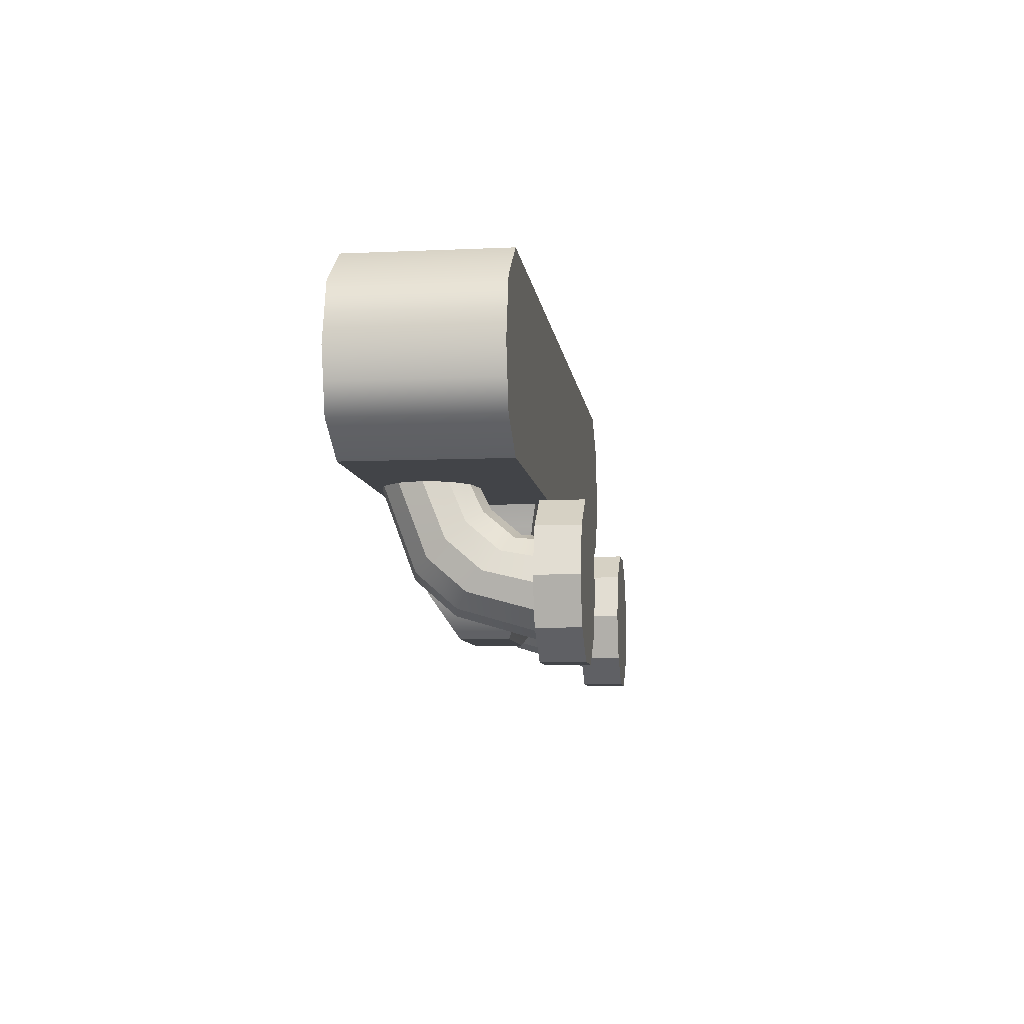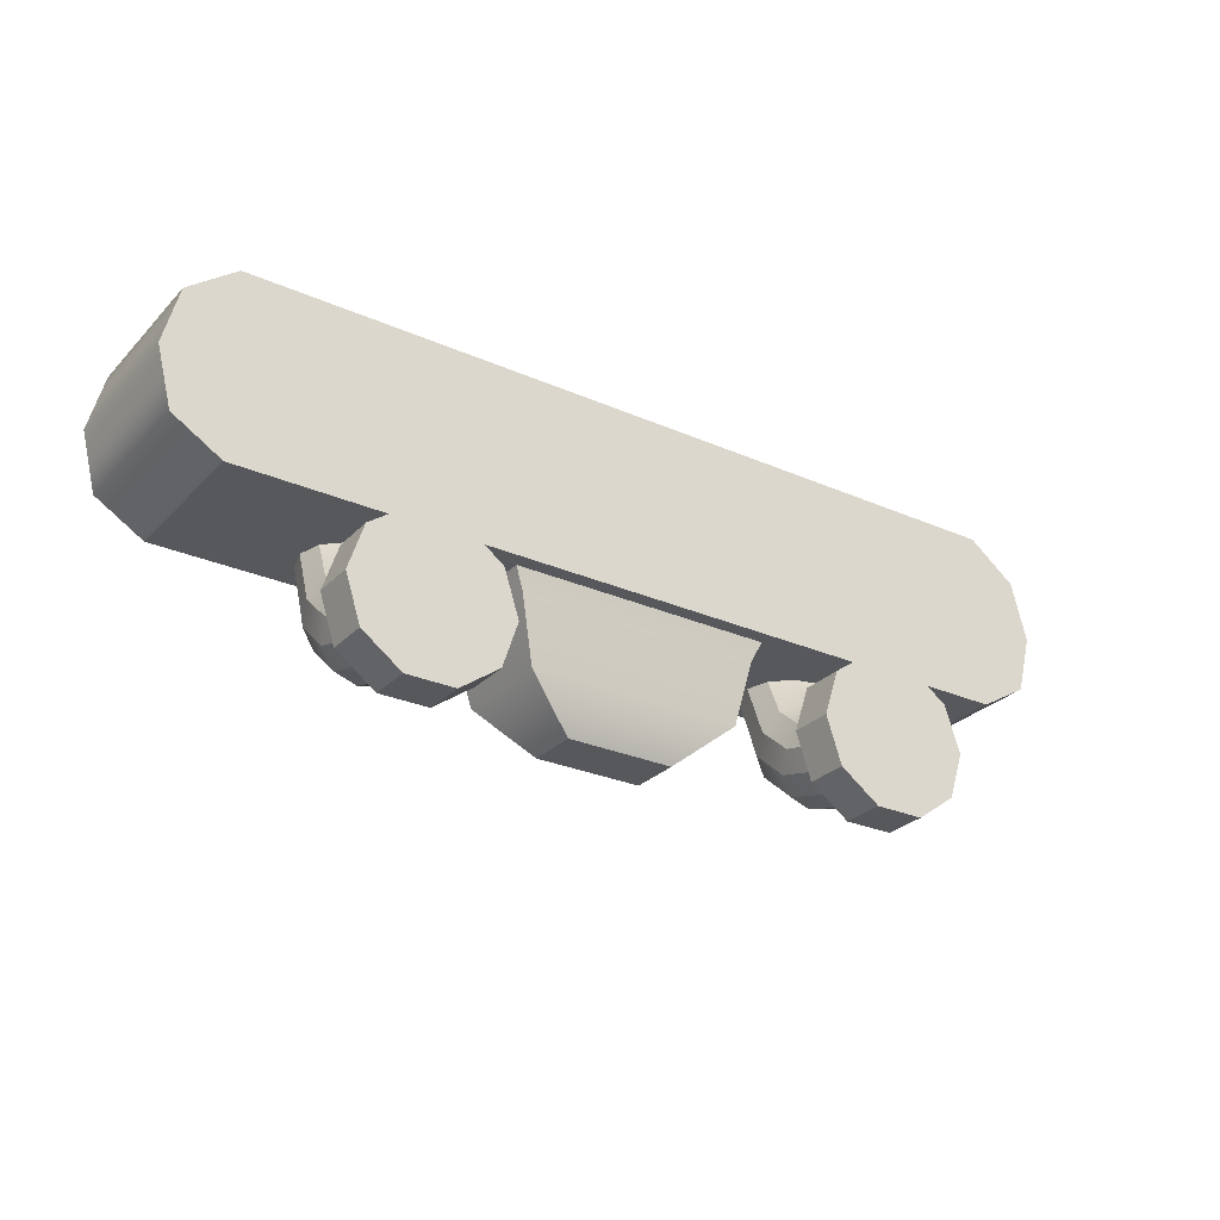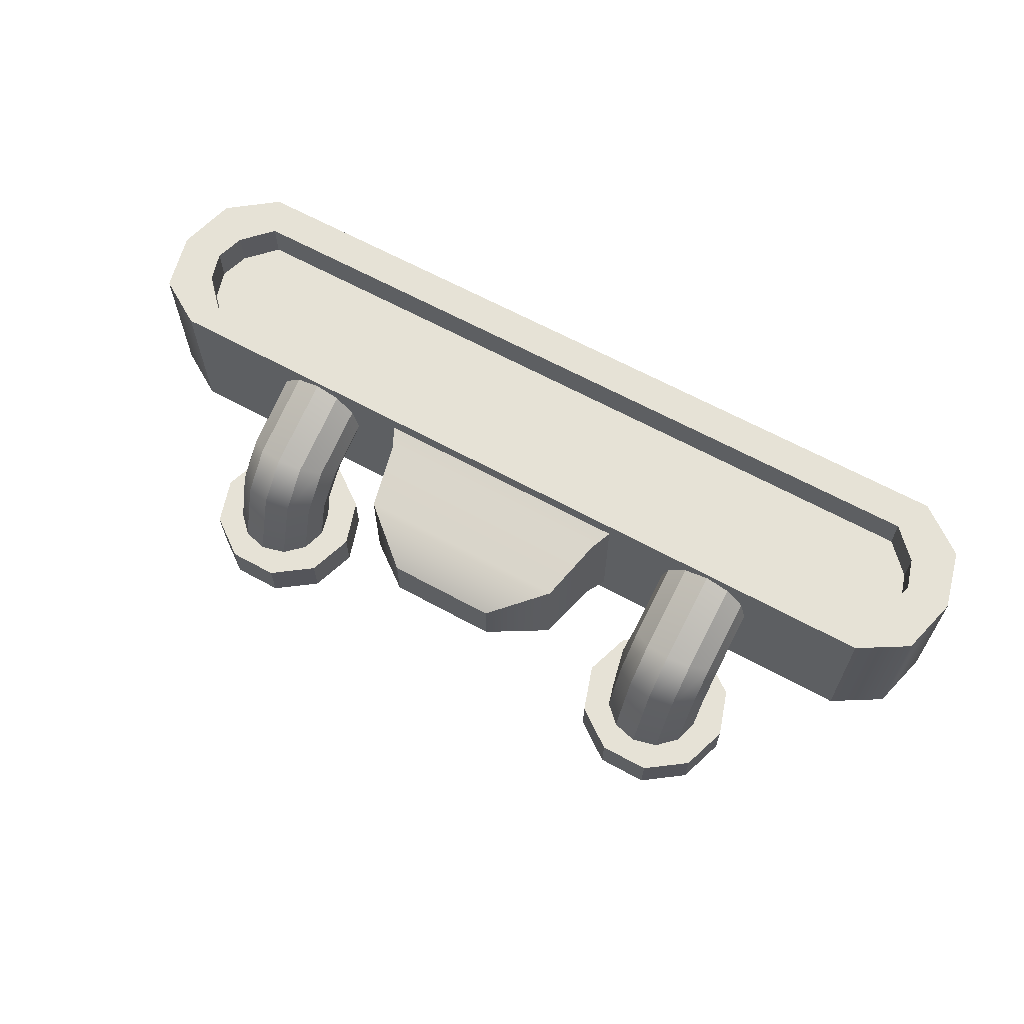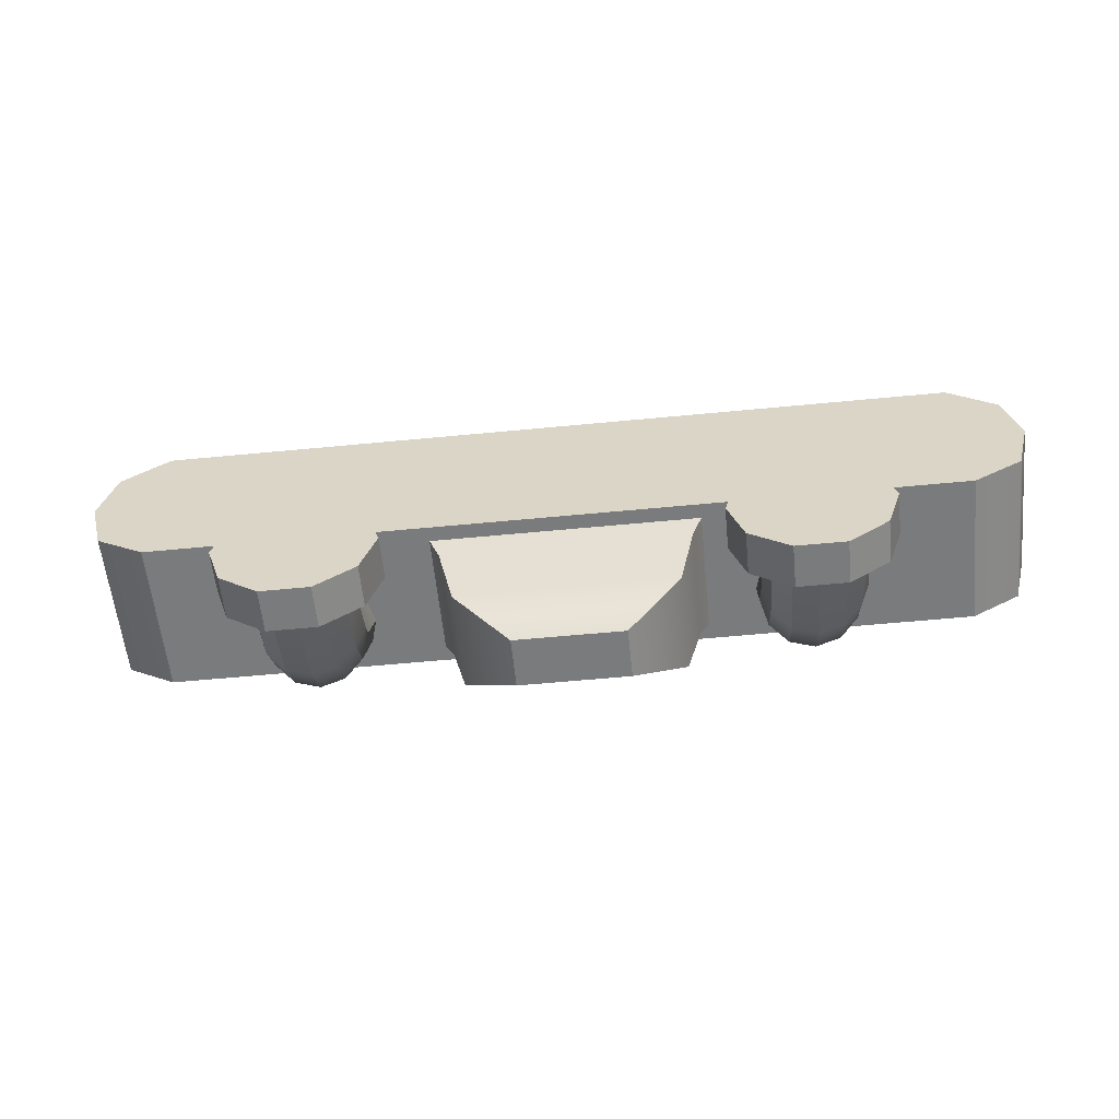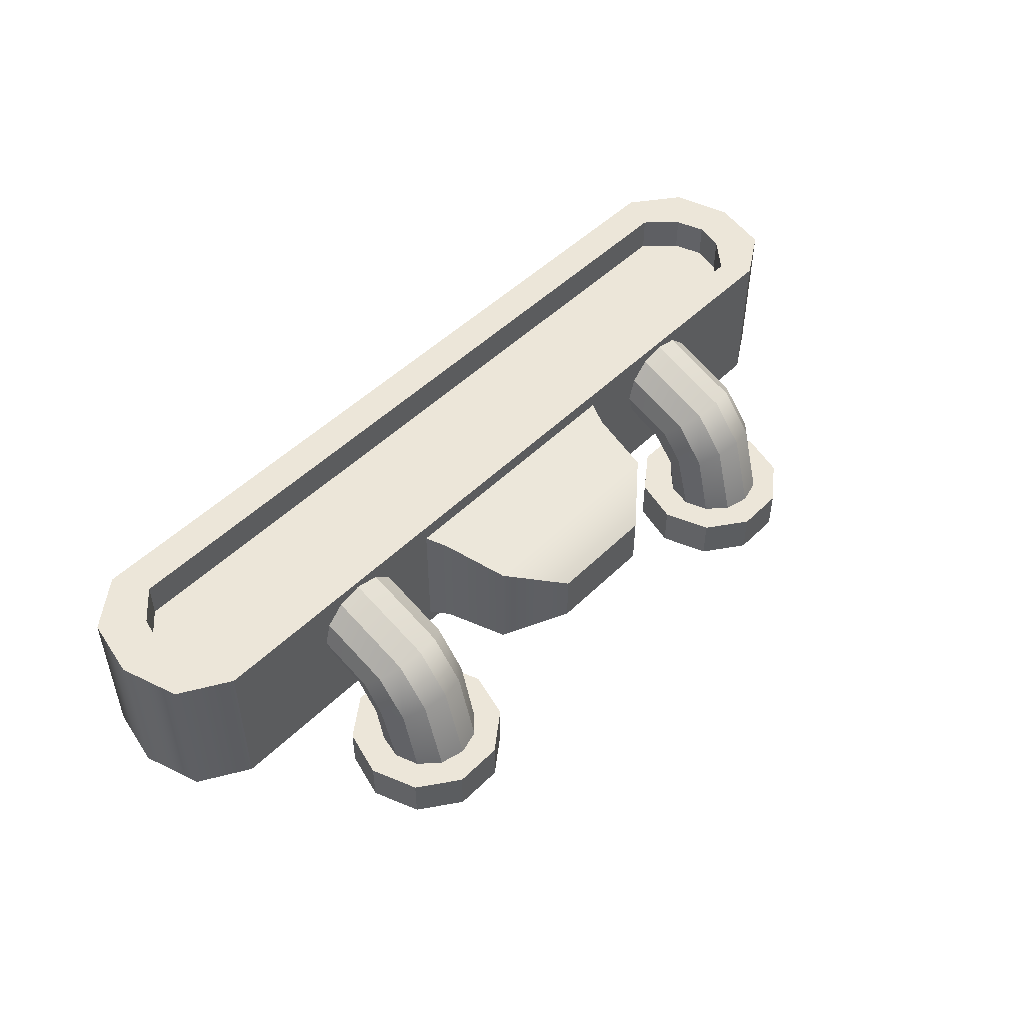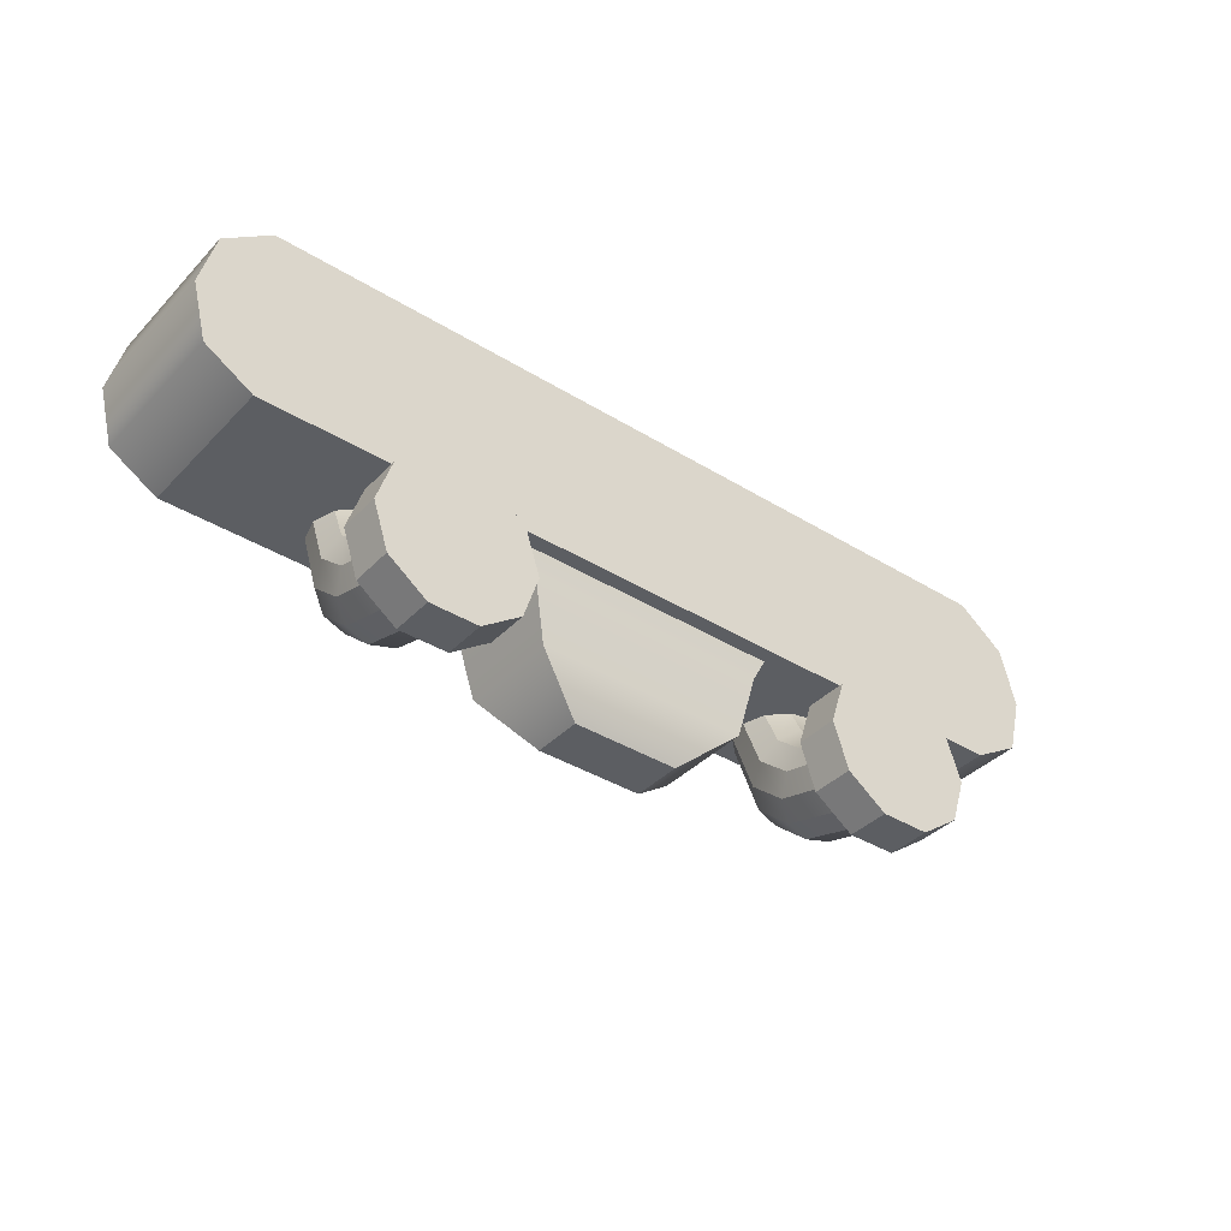
<metadata>
{"format":"obj","ext":"obj","renderer":"f3d","projection":"perspective","resolution":1024,"background":"white","views":[{"elev":-7.8,"azim":97.2,"up":"+Y"},{"elev":-27.7,"azim":146.1,"up":"+Y"},{"elev":63.8,"azim":29.0,"up":"+Z"},{"elev":-58.3,"azim":-174.3,"up":"+Y"},{"elev":49.1,"azim":-47.2,"up":"+Z"},{"elev":-38.1,"azim":141.9,"up":"+Y"}]}
</metadata>
<code>
g default
v 1.924 -0.9175 -0.8012
v 1.671 -0.7334 -0.8012
v 1.358 -0.7334 -0.8012
v 1.105 -0.9175 -0.8012
v 1.008 -1.215 -0.8012
v 1.105 -1.513 -0.8012
v 1.358 -1.697 -0.8012
v 1.671 -1.697 -0.8012
v 1.924 -1.513 -0.8012
v 2.021 -1.215 -0.8012
v 1.924 -0.9175 -0.5258
v 1.671 -0.7334 -0.5258
v 1.358 -0.7334 -0.5258
v 1.105 -0.9175 -0.5258
v 1.008 -1.215 -0.5258
v 1.105 -1.513 -0.5258
v 1.358 -1.697 -0.5258
v 1.671 -1.697 -0.5258
v 1.924 -1.513 -0.5258
v 2.021 -1.215 -0.5258
v 1.514 -1.215 -0.8012
v 1.514 -1.215 -0.5258
v 1.784 -1.085 -0.5335
v 1.669 -0.9705 -0.5405
v 1.512 -0.9285 -0.543
v 1.355 -0.9705 -0.5405
v 1.24 -1.085 -0.5335
v 1.197 -1.242 -0.524
v 1.24 -1.399 -0.5145
v 1.355 -1.514 -0.5076
v 1.512 -1.556 -0.5051
v 1.669 -1.514 -0.5076
v 1.784 -1.399 -0.5145
v 1.826 -1.242 -0.524
v 1.796 -0.5799 0.02274
v 1.681 -0.592 -0.09172
v 1.524 -0.5965 -0.1336
v 1.366 -0.592 -0.09172
v 1.251 -0.5799 0.02274
v 1.209 -0.5632 0.1791
v 1.251 -0.5466 0.3355
v 1.366 -0.5344 0.4499
v 1.524 -0.53 0.4918
v 1.681 -0.5344 0.4499
v 1.796 -0.5466 0.3355
v 1.838 -0.5632 0.1791
v 1.798 -0.8724 -0.1025
v 1.84 -0.9776 0.01426
v 1.798 -1.083 0.1311
v 1.683 -1.16 0.2166
v 1.525 -1.188 0.2479
v 1.368 -1.16 0.2166
v 1.253 -1.083 0.1311
v 1.211 -0.9776 0.01426
v 1.253 -0.8724 -0.1025
v 1.368 -0.7953 -0.188
v 1.525 -0.7671 -0.2193
v 1.683 -0.7953 -0.188
v 1.792 -1.045 -0.3041
v 1.834 -1.166 -0.2044
v 1.792 -1.288 -0.1047
v 1.677 -1.377 -0.03166
v 1.52 -1.409 -0.004938
v 1.363 -1.377 -0.03166
v 1.248 -1.288 -0.1047
v 1.192 -1.138 -0.1343
v 1.234 -1.039 -0.2561
v 1.363 -0.9555 -0.3771
v 1.52 -0.9229 -0.4038
v 1.677 -0.9555 -0.3771
v -0.4095 -1.465 0.1619
v 0.2907 -1.465 0.1619
v -0.9848 -0.4651 0.4323
v 0.8661 -0.4651 0.4323
v -0.9848 -0.4651 -0.4376
v 0.8661 -0.4651 -0.4376
v -0.4095 -1.465 -0.1672
v 0.2907 -1.465 -0.1672
v -0.8476 -0.7651 0.3678
v -0.8476 -0.7651 -0.3731
v 0.7288 -0.7651 -0.3731
v 0.7288 -0.7651 0.3678
v -0.752 -1.185 0.3229
v -0.752 -1.185 -0.3282
v 0.6332 -1.185 -0.3282
v 0.6332 -1.185 0.3229
v -1.275 -1.085 -0.5335
v -1.391 -0.9705 -0.5405
v -1.548 -0.9285 -0.543
v -1.705 -0.9705 -0.5405
v -1.82 -1.085 -0.5335
v -1.862 -1.242 -0.524
v -1.82 -1.399 -0.5145
v -1.705 -1.514 -0.5076
v -1.548 -1.556 -0.5051
v -1.391 -1.514 -0.5076
v -1.275 -1.399 -0.5145
v -1.233 -1.242 -0.524
v -1.264 -0.5799 0.02274
v -1.379 -0.592 -0.09172
v -1.536 -0.5965 -0.1336
v -1.693 -0.592 -0.09172
v -1.808 -0.5799 0.02274
v -1.851 -0.5632 0.1791
v -1.808 -0.5466 0.3355
v -1.693 -0.5344 0.4499
v -1.536 -0.53 0.4918
v -1.379 -0.5344 0.4499
v -1.264 -0.5466 0.3355
v -1.222 -0.5632 0.1791
v -1.262 -0.8724 -0.1025
v -1.22 -0.9776 0.01426
v -1.262 -1.083 0.1311
v -1.377 -1.16 0.2166
v -1.534 -1.188 0.2479
v -1.692 -1.16 0.2166
v -1.807 -1.083 0.1311
v -1.849 -0.9776 0.01426
v -1.807 -0.8724 -0.1025
v -1.692 -0.7953 -0.188
v -1.534 -0.7671 -0.2193
v -1.377 -0.7953 -0.188
v -1.267 -1.045 -0.3041
v -1.225 -1.166 -0.2044
v -1.267 -1.288 -0.1047
v -1.383 -1.377 -0.03166
v -1.54 -1.409 -0.004938
v -1.697 -1.377 -0.03166
v -1.812 -1.288 -0.1047
v -1.868 -1.138 -0.1343
v -1.826 -1.039 -0.2561
v -1.697 -0.9555 -0.3771
v -1.54 -0.9229 -0.4038
v -1.383 -0.9555 -0.3771
v -1.135 -0.9175 -0.8012
v -1.389 -0.7334 -0.8012
v -1.702 -0.7334 -0.8012
v -1.955 -0.9175 -0.8012
v -2.052 -1.215 -0.8012
v -1.955 -1.513 -0.8012
v -1.702 -1.697 -0.8012
v -1.389 -1.697 -0.8012
v -1.135 -1.513 -0.8012
v -1.038 -1.215 -0.8012
v -1.135 -0.9175 -0.5258
v -1.389 -0.7334 -0.5258
v -1.702 -0.7334 -0.5258
v -1.955 -0.9175 -0.5258
v -2.052 -1.215 -0.5258
v -1.955 -1.513 -0.5258
v -1.702 -1.697 -0.5258
v -1.389 -1.697 -0.5258
v -1.135 -1.513 -0.5258
v -1.038 -1.215 -0.5258
v -1.545 -1.215 -0.8012
v -1.545 -1.215 -0.5258
g pCylinder7
f 1 2 12 11
f 2 3 13 12
f 3 4 14 13
f 4 5 15 14
f 5 6 16 15
f 6 7 17 16
f 7 8 18 17
f 8 9 19 18
f 9 10 20 19
f 10 1 11 20
f 2 1 21
f 3 2 21
f 4 3 21
f 5 4 21
f 6 5 21
f 7 6 21
f 8 7 21
f 9 8 21
f 10 9 21
f 1 10 21
f 11 12 22
f 12 13 22
f 13 14 22
f 14 15 22
f 15 16 22
f 16 17 22
f 17 18 22
f 18 19 22
f 19 20 22
f 20 11 22
f 23 24 70 59
f 24 25 69 70
f 25 26 68 69
f 26 27 67 68
f 27 28 66 67
f 28 29 65 66
f 29 30 64 65
f 30 31 63 64
f 31 32 62 63
f 32 33 61 62
f 33 34 60 61
f 34 23 59 60
f 48 47 35 46
f 49 48 46 45
f 50 49 45 44
f 51 50 44 43
f 52 51 43 42
f 53 52 42 41
f 54 53 41 40
f 55 54 40 39
f 56 55 39 38
f 57 56 38 37
f 58 57 37 36
f 47 58 36 35
f 60 59 47 48
f 61 60 48 49
f 62 61 49 50
f 63 62 50 51
f 64 63 51 52
f 65 64 52 53
f 66 65 53 54
f 67 66 54 55
f 68 67 55 56
f 69 68 56 57
f 70 69 57 58
f 59 70 58 47
f 71 72 86 83
f 84 85 78 77
f 77 78 72 71
f 72 78 85 86
f 77 71 83 84
f 80 79 73 75
f 75 76 81 80
f 82 81 76 74
f 79 82 74 73
f 84 83 79 80
f 80 81 85 84
f 86 85 81 82
f 83 86 82 79
f 87 88 134 123
f 88 89 133 134
f 89 90 132 133
f 90 91 131 132
f 91 92 130 131
f 92 93 129 130
f 93 94 128 129
f 94 95 127 128
f 95 96 126 127
f 96 97 125 126
f 97 98 124 125
f 98 87 123 124
f 112 111 99 110
f 113 112 110 109
f 114 113 109 108
f 115 114 108 107
f 116 115 107 106
f 117 116 106 105
f 118 117 105 104
f 119 118 104 103
f 120 119 103 102
f 121 120 102 101
f 122 121 101 100
f 111 122 100 99
f 124 123 111 112
f 125 124 112 113
f 126 125 113 114
f 127 126 114 115
f 128 127 115 116
f 129 128 116 117
f 130 129 117 118
f 131 130 118 119
f 132 131 119 120
f 133 132 120 121
f 134 133 121 122
f 123 134 122 111
f 135 136 146 145
f 136 137 147 146
f 137 138 148 147
f 138 139 149 148
f 139 140 150 149
f 140 141 151 150
f 141 142 152 151
f 142 143 153 152
f 143 144 154 153
f 144 135 145 154
f 136 135 155
f 137 136 155
f 138 137 155
f 139 138 155
f 140 139 155
f 141 140 155
f 142 141 155
f 143 142 155
f 144 143 155
f 135 144 155
f 145 146 156
f 146 147 156
f 147 148 156
f 148 149 156
f 149 150 156
f 150 151 156
f 151 152 156
f 152 153 156
f 153 154 156
f 154 145 156
g default
v 2.597 -0.6304 0.5
v 2.602 0.5557 0.5
v 2.602 0.5557 -0.5
v 2.597 -0.6304 -0.5
v 2.911 0.3184 -0.5
v 2.911 0.3184 0.5
v 2.911 -0.4407 -0.5
v 2.911 -0.4407 0.5
v 2.321 -0.6304 0.5
v 2.488 -0.4407 0.5
v 2.488 0.3184 0.5
v 2.325 0.5557 0.5
v 2.325 0.5557 -0.5
v 2.488 0.3184 -0.5
v 2.488 -0.4407 -0.5
v 2.321 -0.6304 -0.5
v 2.725 -0.06111 0.5
v 3.009 -0.06111 0.5
v 3.009 -0.06111 -0.5
v 2.488 -0.06111 -0.5
v 2.668 0.1287 0.5
v 2.96 0.1287 0.5
v 2.96 0.1287 -0.5
v 2.488 0.1287 -0.5
v 2.488 -0.2509 -0.5
v 2.96 -0.2509 -0.5
v 2.96 -0.2509 0.5
v 2.668 -0.2509 0.5
v 2.488 0.3184 0.2623
v 2.668 0.1287 0.2623
v 2.668 -0.2509 0.2623
v 2.488 -0.4407 0.2623
v 2.725 -0.06111 0.2623
v -2.597 -0.6304 0.5
v -2.602 0.5557 0.5
v -2.602 0.5557 -0.5
v -2.597 -0.6304 -0.5
v -2.911 0.3184 -0.5
v -2.911 0.3184 0.5
v -2.911 -0.4407 -0.5
v -2.911 -0.4407 0.5
v -2.321 -0.6304 0.5
v -2.488 -0.4407 0.5
v -2.488 0.3184 0.5
v -2.325 0.5557 0.5
v -2.325 0.5557 -0.5
v -2.488 0.3184 -0.5
v -2.488 -0.4407 -0.5
v -2.321 -0.6304 -0.5
v -2.725 -0.06111 0.5
v -3.009 -0.06111 0.5
v -3.009 -0.06111 -0.5
v -2.488 -0.06111 -0.5
v -2.668 0.1287 0.5
v -2.96 0.1287 0.5
v -2.96 0.1287 -0.5
v -2.488 0.1287 -0.5
v -2.488 -0.2509 -0.5
v -2.96 -0.2509 -0.5
v -2.96 -0.2509 0.5
v -2.668 -0.2509 0.5
v -2.488 0.3184 0.2623
v -2.668 0.1287 0.2623
v -2.668 -0.2509 0.2623
v -2.488 -0.4407 0.2623
v -2.725 -0.06111 0.2623
g pCube1
f 157 160 163 164
f 162 161 159 158
f 178 179 161 162
f 164 166 165 157
f 162 167 177 178
f 168 167 162 158
f 169 168 158 159
f 161 170 169 159
f 179 180 170 161
f 172 171 163 160
f 165 172 160 157
f 183 184 166 164
f 164 163 182 183
f 163 171 181 182
f 178 177 173 174
f 174 175 179 178
f 175 176 180 179
f 182 181 176 175
f 183 182 175 174
f 174 173 184 183
f 177 167 185 186
f 166 184 187 188
f 173 177 186 189
f 184 173 189 187
f 188 187 220 221
f 187 189 222 220
f 189 186 219 222
f 186 185 218 219
f 185 167 200 218
f 167 168 201 200
f 168 169 202 201
f 169 170 203 202
f 170 180 213 203
f 180 176 209 213
f 176 181 214 209
f 181 171 204 214
f 171 172 205 204
f 172 165 198 205
f 165 166 199 198
f 190 197 196 193
f 195 191 192 194
f 211 195 194 212
f 197 190 198 199
f 195 211 210 200
f 201 191 195 200
f 202 192 191 201
f 194 192 202 203
f 212 194 203 213
f 205 193 196 204
f 198 190 193 205
f 216 197 199 217
f 197 216 215 196
f 196 215 214 204
f 211 207 206 210
f 207 211 212 208
f 208 212 213 209
f 215 208 209 214
f 216 207 208 215
f 207 216 217 206
f 210 219 218 200
f 199 221 220 217
f 206 222 219 210
f 217 220 222 206
f 188 221 199 166

</code>
